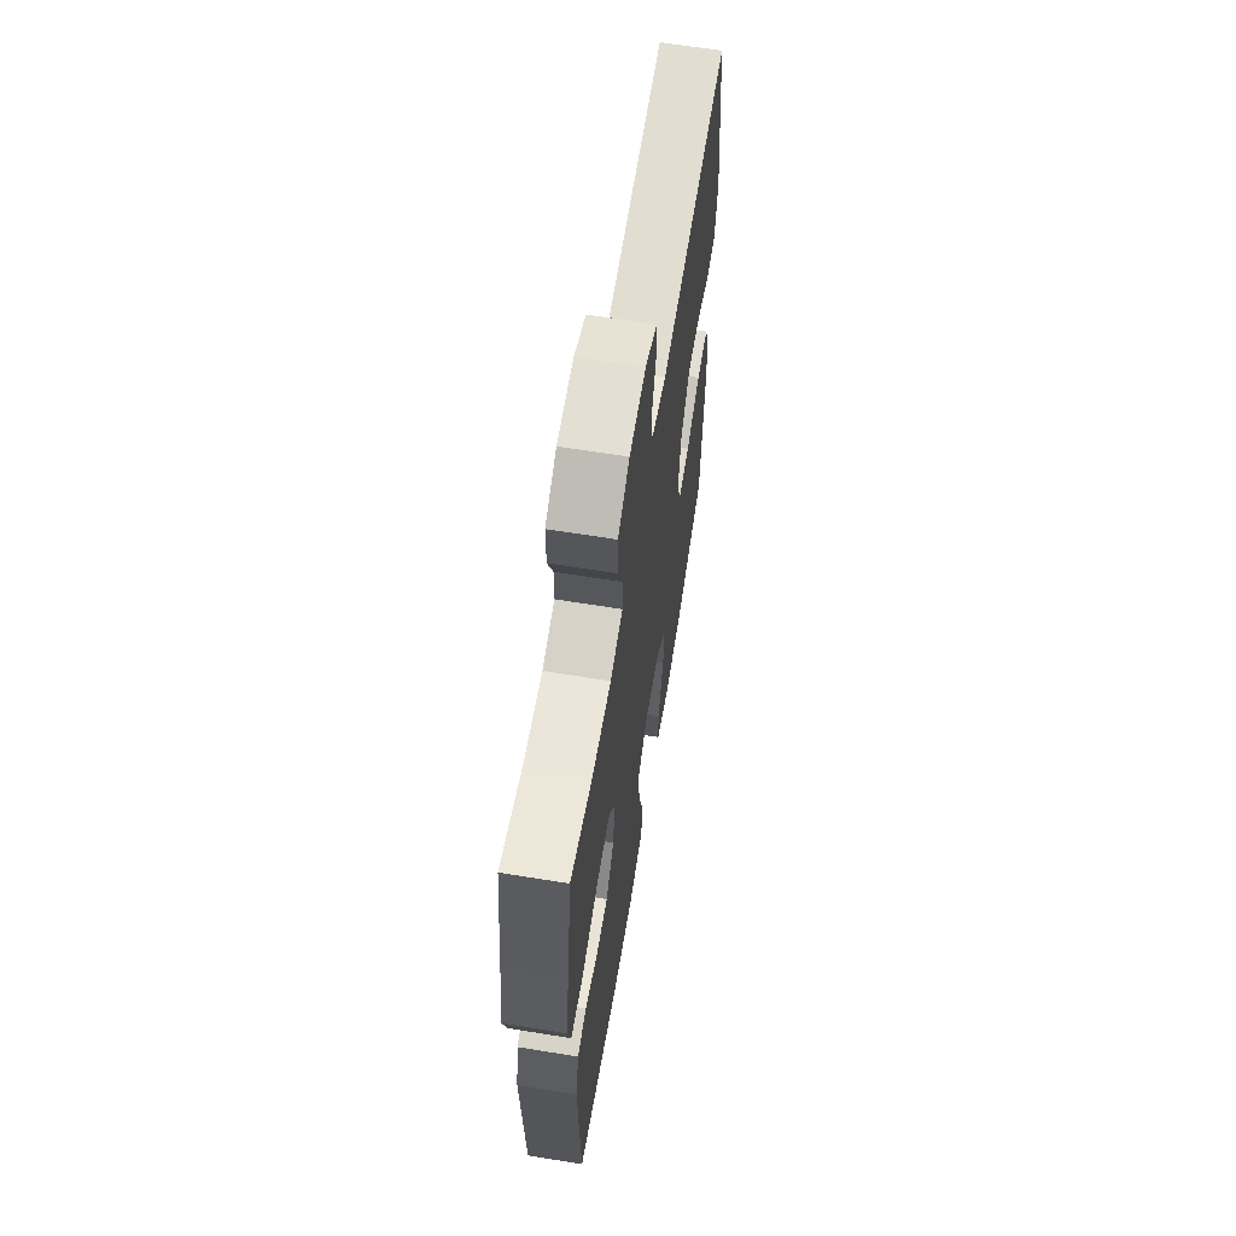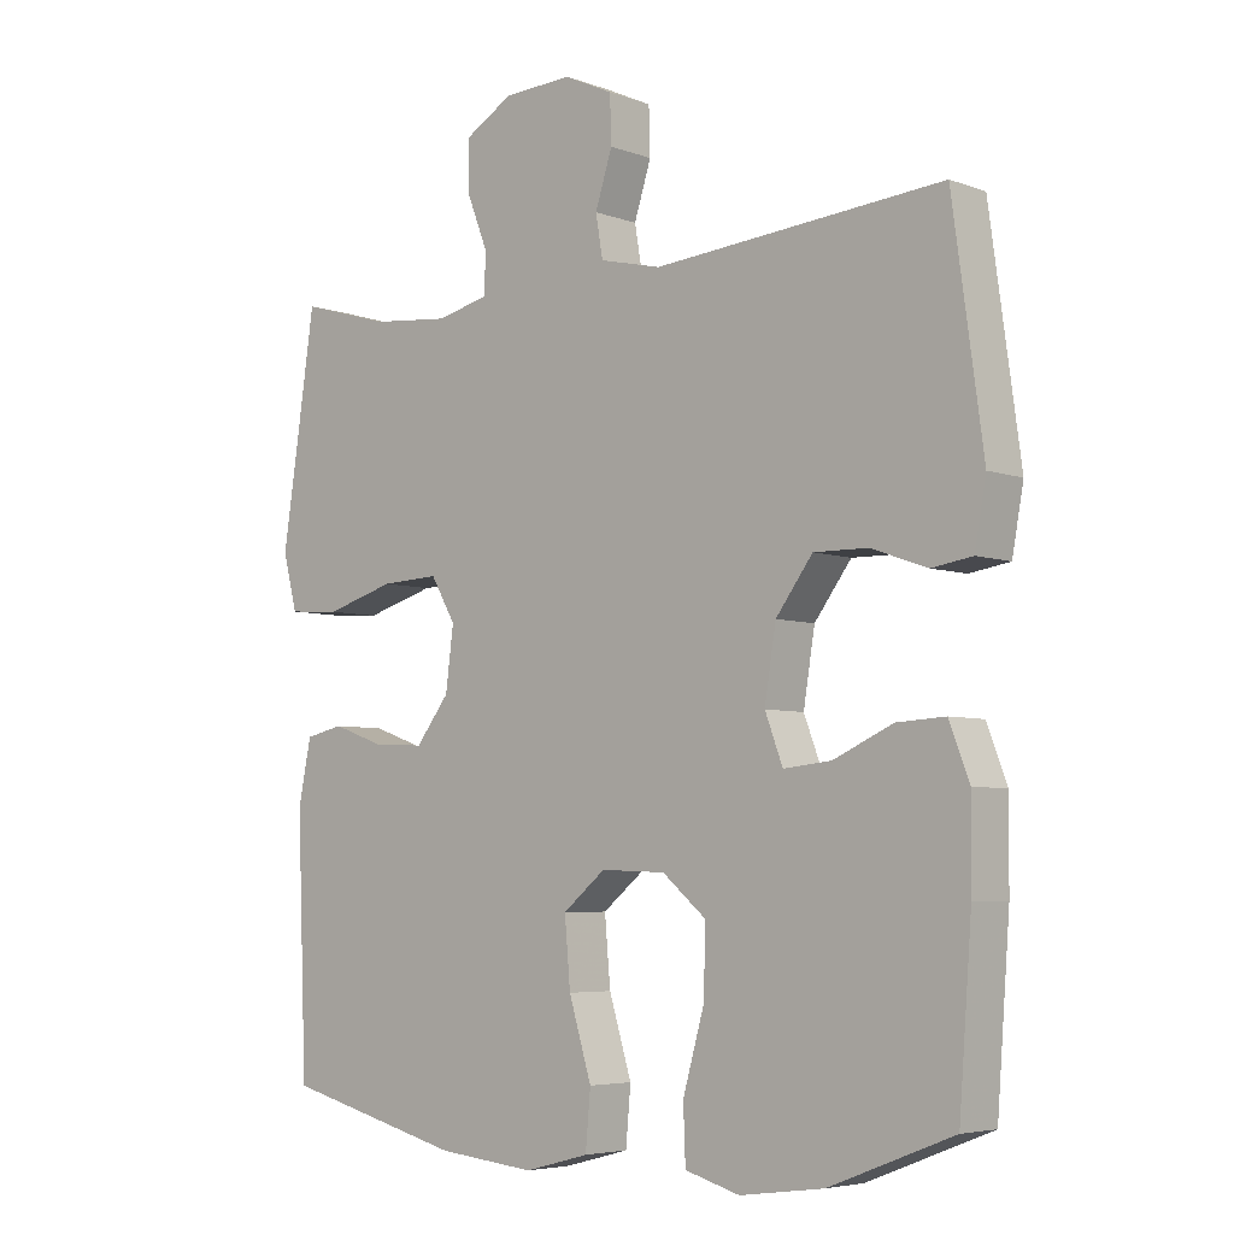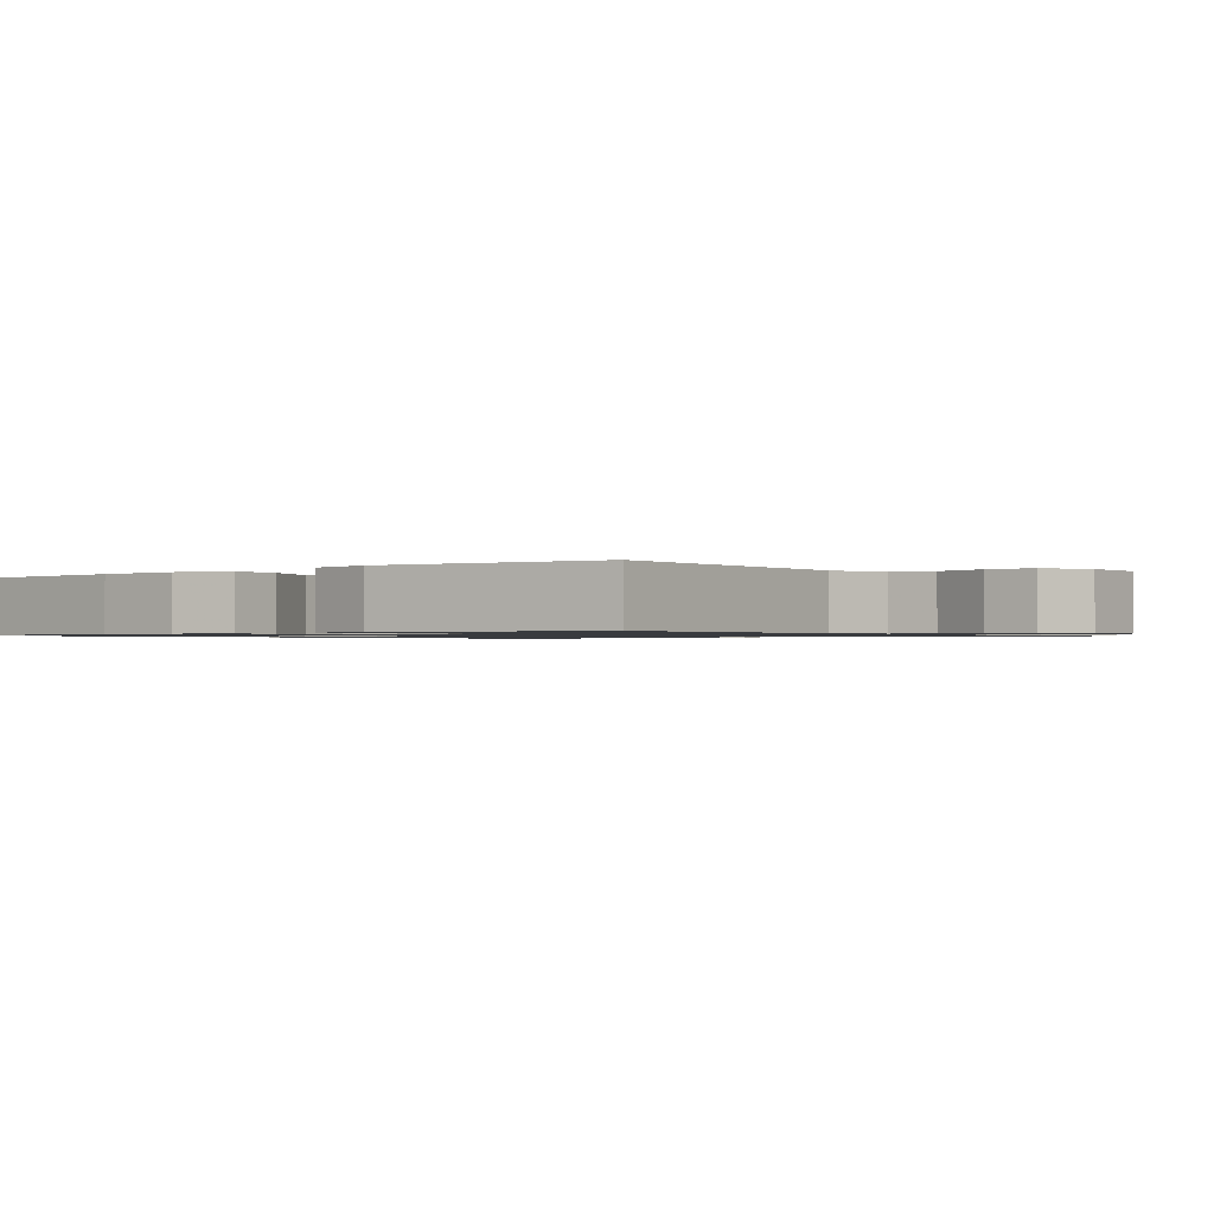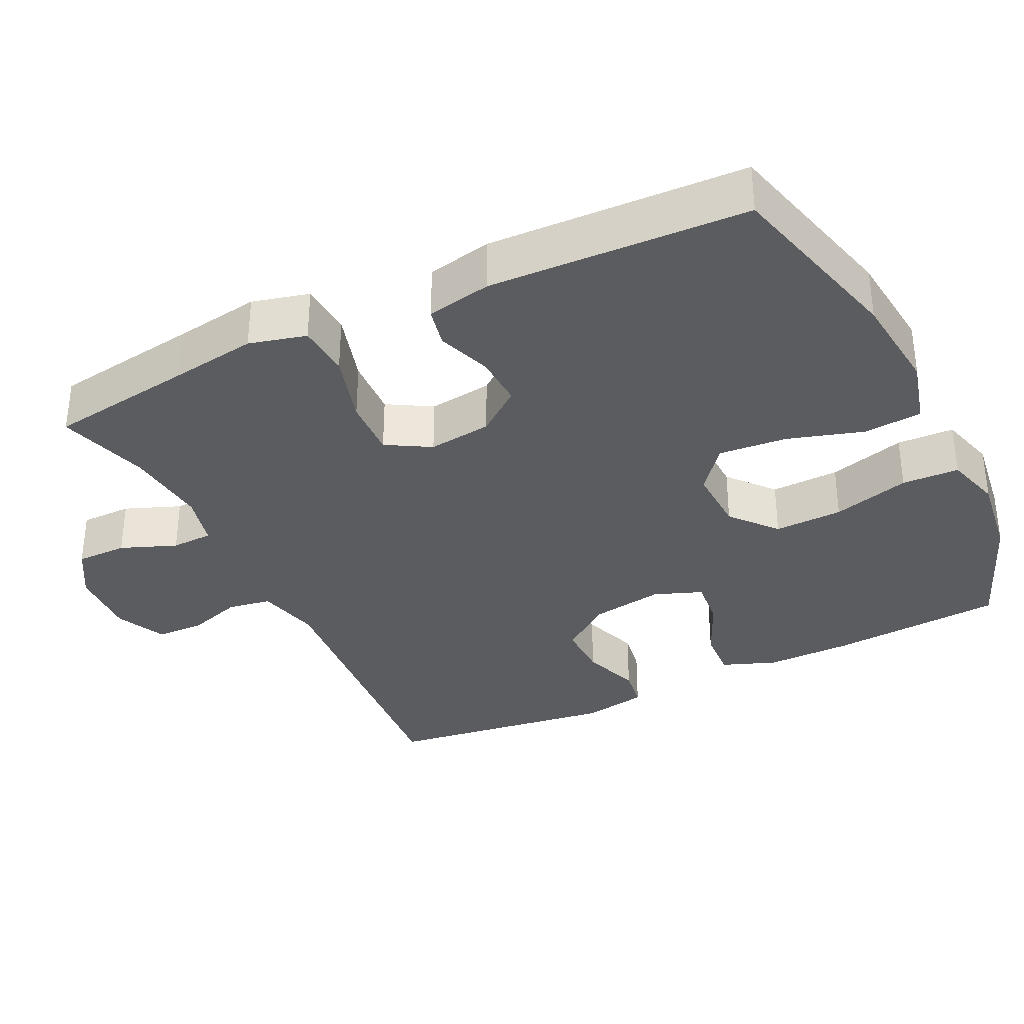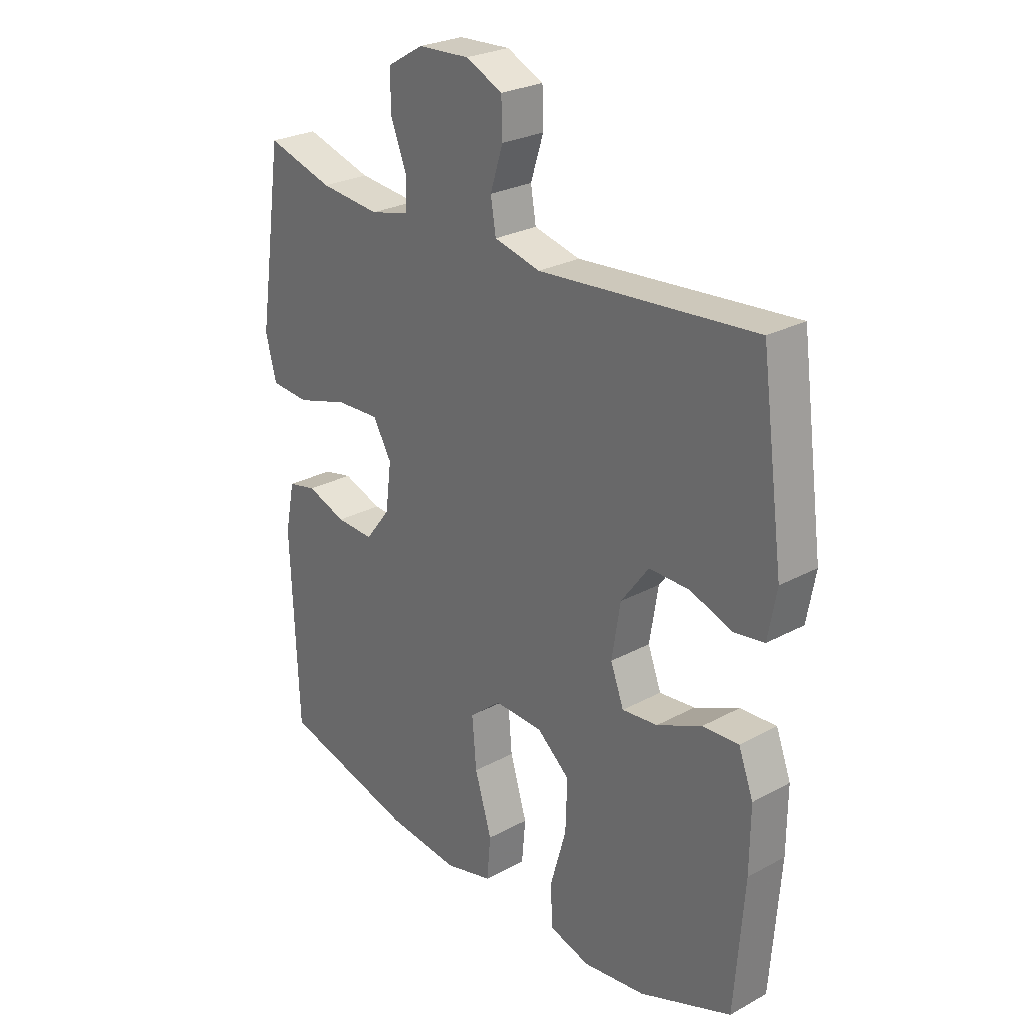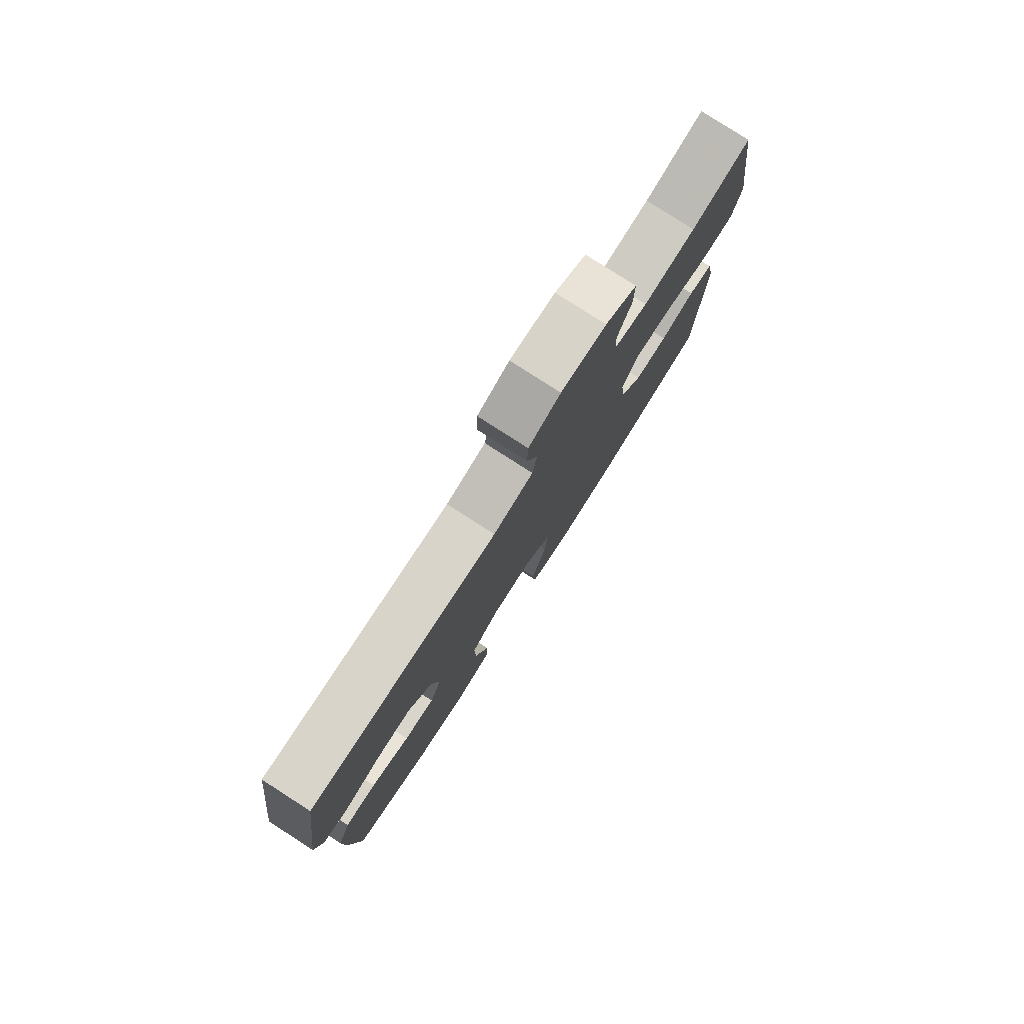
<metadata>
{"format":"obj","ext":"obj","renderer":"f3d","projection":"perspective","resolution":1024,"background":"white","views":[{"elev":63.7,"azim":99.3,"up":"+Z"},{"elev":-5.3,"azim":-138.4,"up":"+Z"},{"elev":-1.0,"azim":-50.6,"up":"+Y"},{"elev":-34.2,"azim":116.0,"up":"+Y"},{"elev":26.4,"azim":-130.4,"up":"+Z"},{"elev":79.9,"azim":-57.3,"up":"+Z"}]}
</metadata>
<code>
v -0.5 0.07 -0.5
v -0.518 0.07 -0.262
v -0.519 0.07 -0.144
v -0.491 0.07 -0.07
v -0.423 0.07 -0.074
v -0.339 0.07 -0.112
v -0.272 0.07 -0.119
v -0.247 0.07 -0.053
v -0.263 0.07 0.046
v -0.315 0.07 0.116
v -0.391 0.07 0.115
v -0.47 0.07 0.087
v -0.527 0.07 0.096
v -0.543 0.07 0.184
v -0.5 0.07 0.5
v -0.093 0.07 0.465
v -0.006 0.07 0.486
v 0.004 0.07 0.545
v -0.02 0.07 0.62
v -0.018 0.07 0.686
v 0.051 0.07 0.718
v 0.148 0.07 0.713
v 0.216 0.07 0.673
v 0.216 0.07 0.603
v 0.186 0.07 0.527
v 0.188 0.07 0.47
v 0.261 0.07 0.452
v 0.374 0.07 0.463
v 0.5 0.07 0.5
v 0.529 0.07 0.301
v 0.547 0.07 0.182
v 0.527 0.07 0.104
v 0.454 0.07 0.099
v 0.356 0.07 0.128
v 0.274 0.07 0.132
v 0.239 0.07 0.072
v 0.25 0.07 -0.015
v 0.297 0.07 -0.076
v 0.368 0.07 -0.073
v 0.442 0.07 -0.047
v 0.496 0.07 -0.059
v 0.514 0.07 -0.148
v 0.5 0.07 -0.5
v 0.247 0.07 -0.565
v 0.11 0.07 -0.579
v 0.019 0.07 -0.555
v 0.012 0.07 -0.476
v 0.044 0.07 -0.371
v 0.052 0.07 -0.278
v -0.008 0.07 -0.229
v -0.099 0.07 -0.232
v -0.161 0.07 -0.284
v -0.158 0.07 -0.378
v -0.128 0.07 -0.484
v -0.131 0.07 -0.562
v -0.208 0.07 -0.584
v -0.326 0.07 -0.568
v -0.5 0 -0.5
v -0.518 0 -0.262
v -0.519 0 -0.144
v -0.491 0 -0.07
v -0.423 0 -0.074
v -0.339 0 -0.112
v -0.272 0 -0.119
v -0.247 0 -0.053
v -0.263 0 0.046
v -0.315 0 0.116
v -0.391 0 0.115
v -0.47 0 0.087
v -0.527 0 0.096
v -0.543 0 0.184
v -0.5 0 0.5
v -0.093 0 0.465
v -0.006 0 0.486
v 0.004 0 0.545
v -0.02 0 0.62
v -0.018 0 0.686
v 0.051 0 0.718
v 0.148 0 0.713
v 0.216 0 0.673
v 0.216 0 0.603
v 0.186 0 0.527
v 0.188 0 0.47
v 0.261 0 0.452
v 0.374 0 0.463
v 0.5 0 0.5
v 0.529 0 0.301
v 0.547 0 0.182
v 0.527 0 0.104
v 0.454 0 0.099
v 0.356 0 0.128
v 0.274 0 0.132
v 0.239 0 0.072
v 0.25 0 -0.015
v 0.297 0 -0.076
v 0.368 0 -0.073
v 0.442 0 -0.047
v 0.496 0 -0.059
v 0.514 0 -0.148
v 0.5 0 -0.5
v 0.247 0 -0.565
v 0.11 0 -0.579
v 0.019 0 -0.555
v 0.012 0 -0.476
v 0.044 0 -0.371
v 0.052 0 -0.278
v -0.008 0 -0.229
v -0.099 0 -0.232
v -0.161 0 -0.284
v -0.158 0 -0.378
v -0.128 0 -0.484
v -0.131 0 -0.562
v -0.208 0 -0.584
v -0.326 0 -0.568
f 53 54 55 56
f 52 53 56 57
f 45 46 47 48
f 45 48 49
f 44 45 49
f 43 44 49
f 42 43 49 50
f 39 40 41 42
f 38 39 42 50
f 31 32 33 34
f 30 31 34 35
f 28 29 30 35
f 27 28 35 36
f 22 23 24 25
f 22 25 26
f 21 22 26
f 18 19 20 21
f 17 18 21 26
f 16 17 26 27
f 14 15 16
f 11 12 13 14
f 10 11 14 16
f 9 10 16 27
f 3 4 5 6
f 3 6 7
f 2 3 7
f 52 57 1 2
f 51 52 2 7
f 37 38 50 51
f 36 37 51 7
f 8 9 27 36
f 7 8 36
f 113 112 111 110
f 114 113 110 109
f 105 104 103 102
f 106 105 102
f 106 102 101
f 106 101 100
f 107 106 100 99
f 99 98 97 96
f 107 99 96 95
f 91 90 89 88
f 92 91 88 87
f 92 87 86 85
f 93 92 85 84
f 82 81 80 79
f 83 82 79
f 83 79 78
f 78 77 76 75
f 83 78 75 74
f 84 83 74 73
f 73 72 71
f 71 70 69 68
f 73 71 68 67
f 84 73 67 66
f 63 62 61 60
f 64 63 60
f 64 60 59
f 59 58 114 109
f 64 59 109 108
f 108 107 95 94
f 64 108 94 93
f 93 84 66 65
f 93 65 64
f 1 58 59 2
f 2 59 60 3
f 3 60 61 4
f 4 61 62 5
f 5 62 63 6
f 6 63 64 7
f 7 64 65 8
f 8 65 66 9
f 9 66 67 10
f 10 67 68 11
f 11 68 69 12
f 12 69 70 13
f 13 70 71 14
f 14 71 72 15
f 15 72 73 16
f 16 73 74 17
f 17 74 75 18
f 18 75 76 19
f 19 76 77 20
f 20 77 78 21
f 21 78 79 22
f 22 79 80 23
f 23 80 81 24
f 24 81 82 25
f 25 82 83 26
f 26 83 84 27
f 27 84 85 28
f 28 85 86 29
f 29 86 87 30
f 30 87 88 31
f 31 88 89 32
f 32 89 90 33
f 33 90 91 34
f 34 91 92 35
f 35 92 93 36
f 36 93 94 37
f 37 94 95 38
f 38 95 96 39
f 39 96 97 40
f 40 97 98 41
f 41 98 99 42
f 42 99 100 43
f 43 100 101 44
f 44 101 102 45
f 45 102 103 46
f 46 103 104 47
f 47 104 105 48
f 48 105 106 49
f 49 106 107 50
f 50 107 108 51
f 51 108 109 52
f 52 109 110 53
f 53 110 111 54
f 54 111 112 55
f 55 112 113 56
f 56 113 114 57
f 57 114 58 1

</code>
